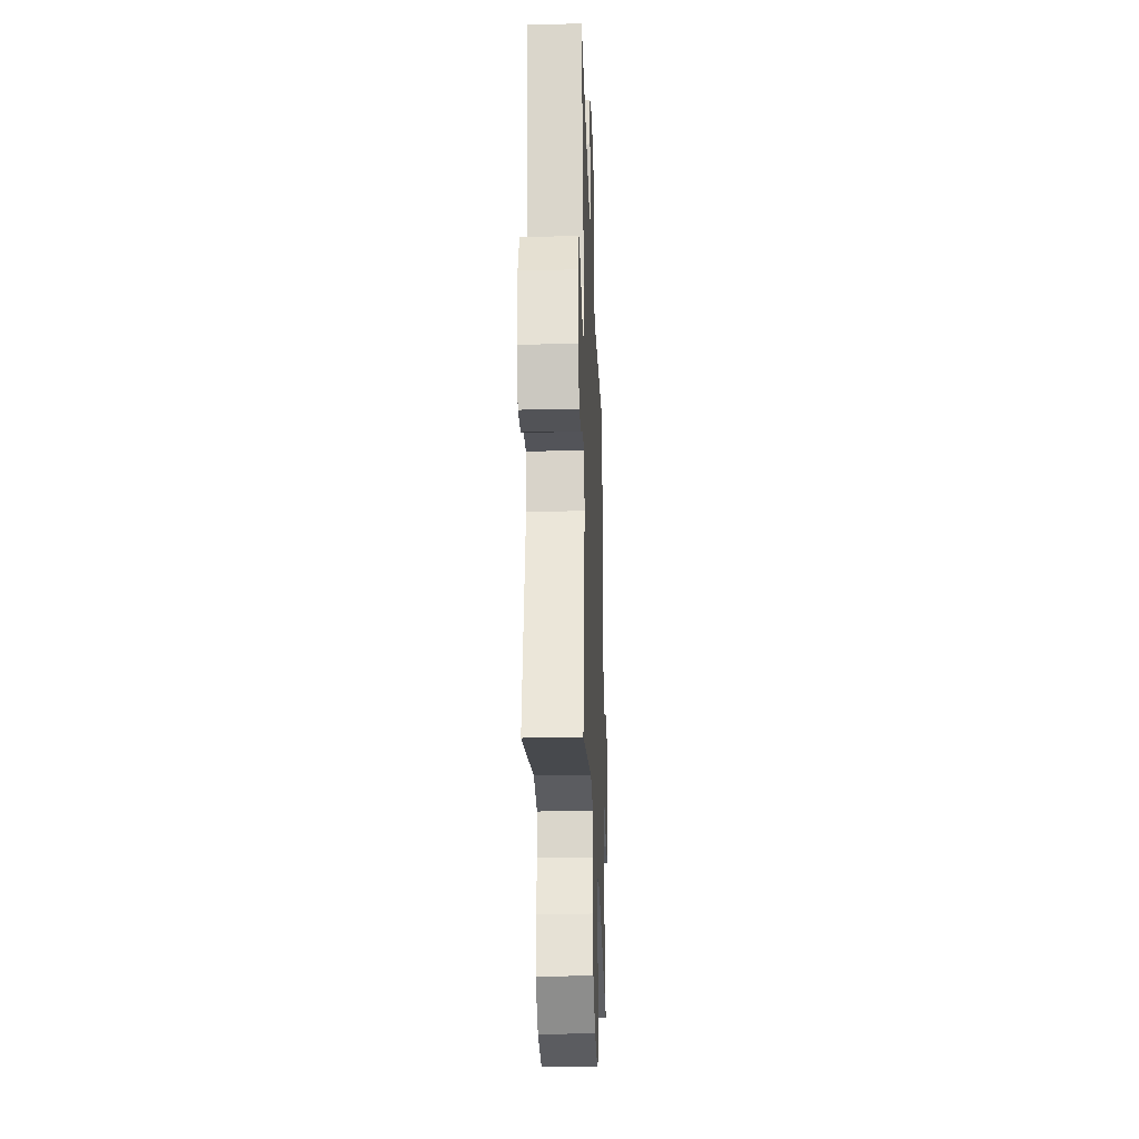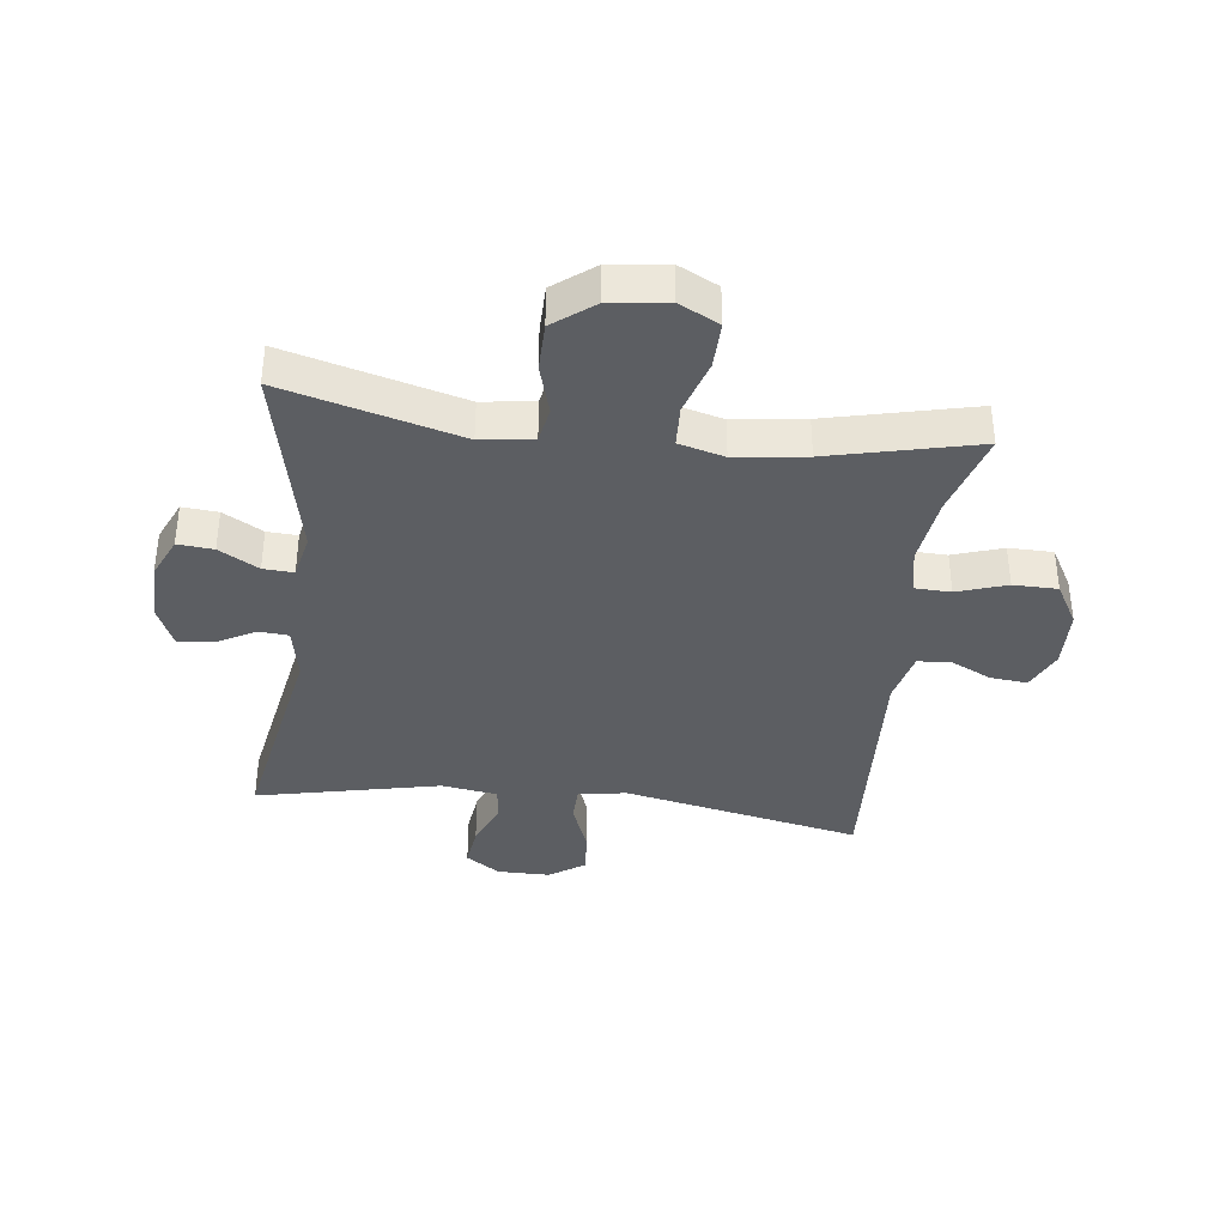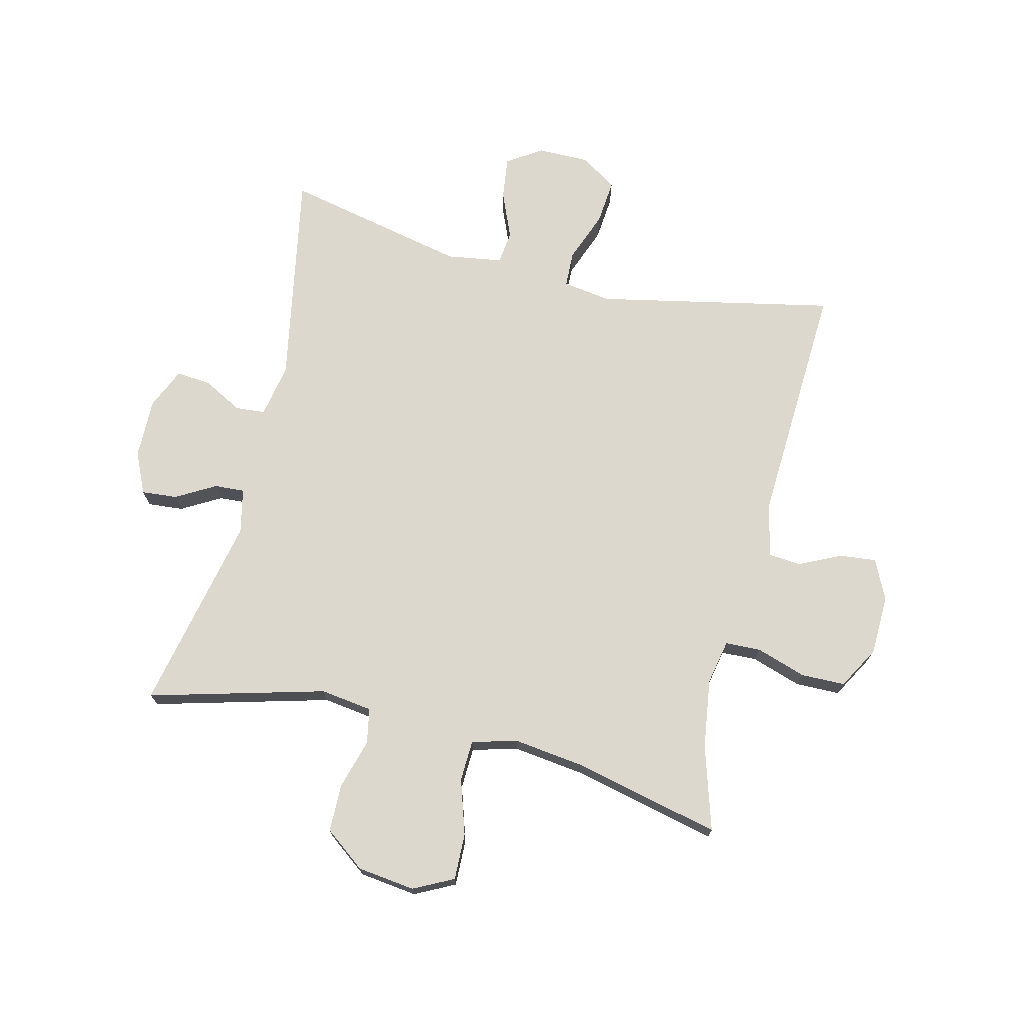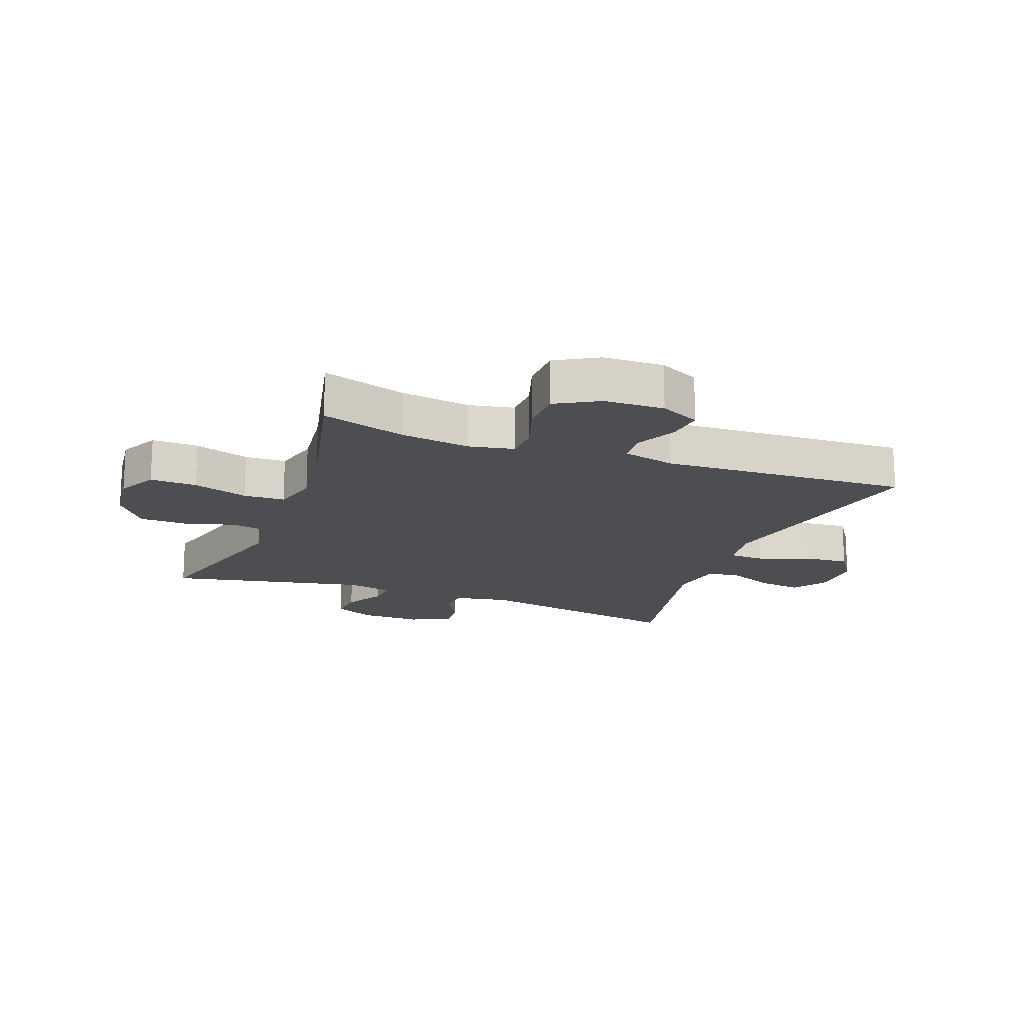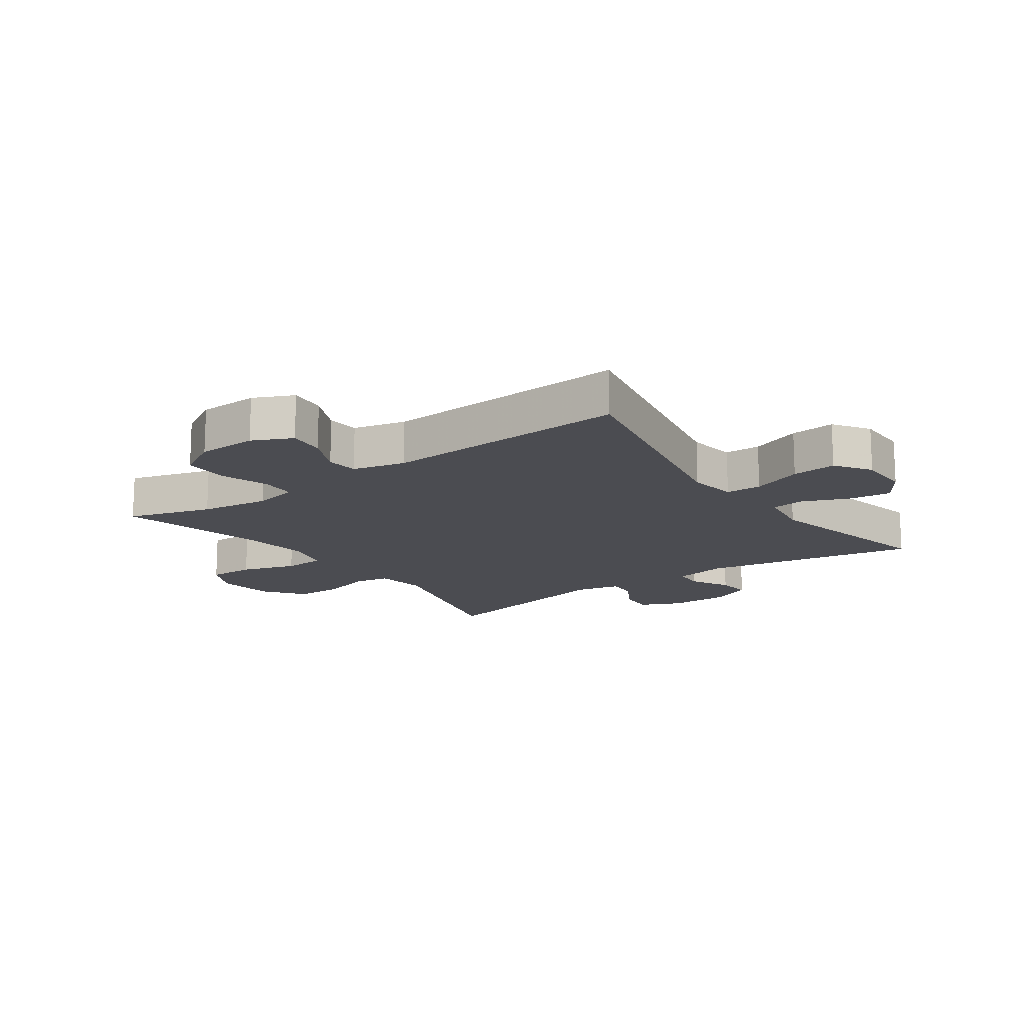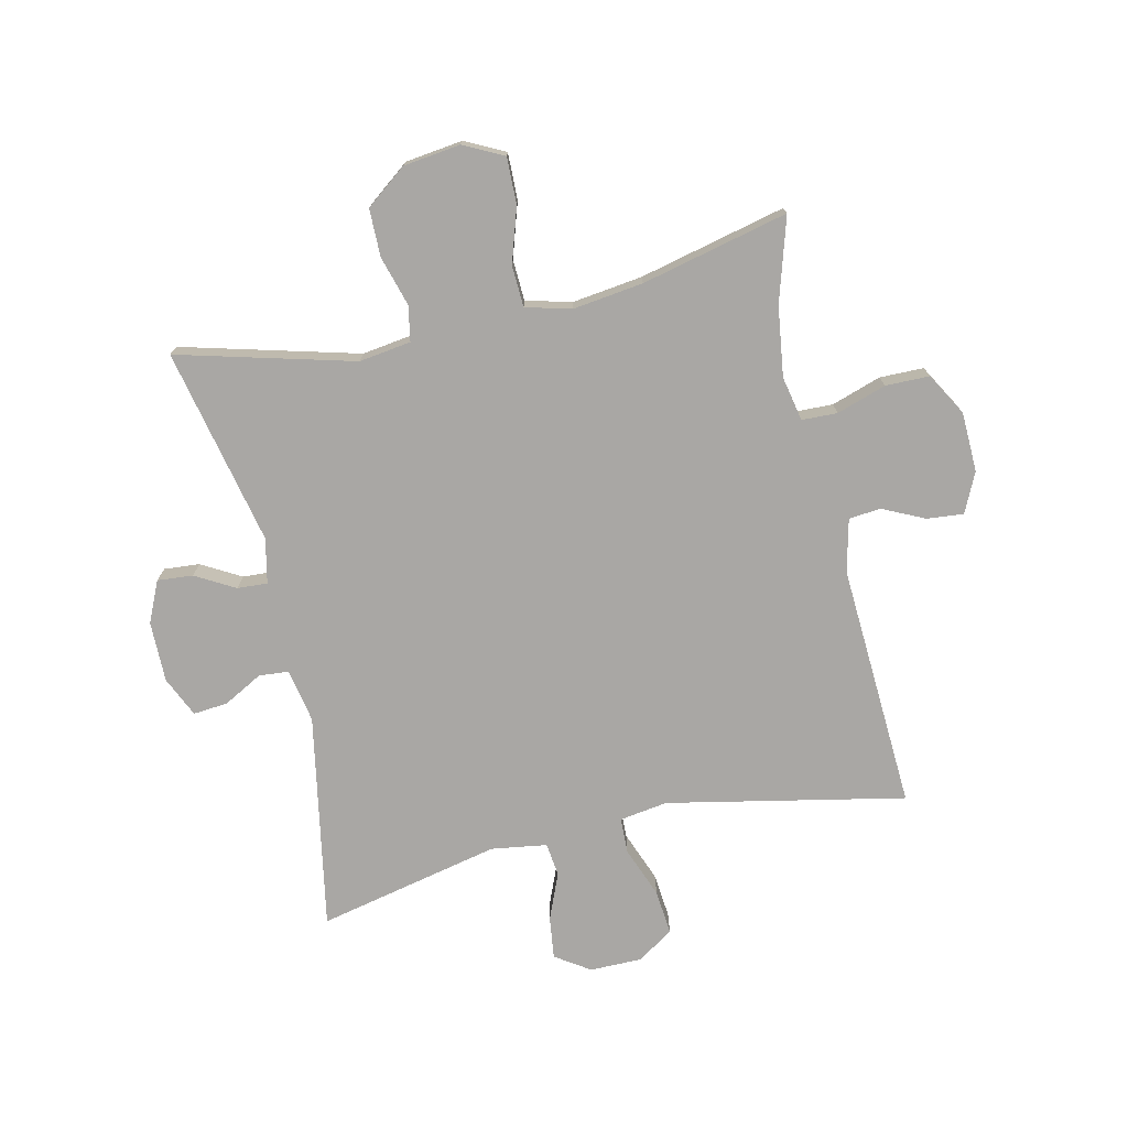
<metadata>
{"format":"obj","ext":"obj","renderer":"f3d","projection":"perspective","resolution":1024,"background":"white","views":[{"elev":-27.3,"azim":92.1,"up":"+Z"},{"elev":-37.6,"azim":173.1,"up":"+Y"},{"elev":72.3,"azim":-166.4,"up":"+Y"},{"elev":-17.2,"azim":-110.8,"up":"+Y"},{"elev":-15.3,"azim":-54.4,"up":"+Y"},{"elev":-74.7,"azim":-167.1,"up":"+Y"}]}
</metadata>
<code>
v 0.5 0.07 -0.5
v 0.209 0.07 -0.422
v 0.123 0.07 -0.434
v 0.112 0.07 -0.492
v 0.136 0.07 -0.575
v 0.135 0.07 -0.654
v 0.068 0.07 -0.705
v -0.027 0.07 -0.717
v -0.093 0.07 -0.684
v -0.091 0.07 -0.607
v -0.062 0.07 -0.516
v -0.065 0.07 -0.448
v -0.14 0.07 -0.428
v -0.257 0.07 -0.443
v -0.5 0.07 -0.5
v -0.458 0.07 -0.361
v -0.442 0.07 -0.246
v -0.457 0.07 -0.172
v -0.516 0.07 -0.17
v -0.598 0.07 -0.197
v -0.671 0.07 -0.196
v -0.711 0.07 -0.126
v -0.714 0.07 -0.027
v -0.683 0.07 0.039
v -0.622 0.07 0.033
v -0.553 0.07 0
v -0.5 0.07 0.005
v -0.479 0.07 0.092
v -0.5 0.07 0.5
v -0.107 0.07 0.419
v -0.027 0.07 0.431
v -0.025 0.07 0.49
v -0.057 0.07 0.574
v -0.064 0.07 0.648
v -0.005 0.07 0.688
v 0.082 0.07 0.688
v 0.139 0.07 0.65
v 0.13 0.07 0.58
v 0.098 0.07 0.503
v 0.105 0.07 0.448
v 0.197 0.07 0.434
v 0.5 0.07 0.5
v 0.434 0.07 0.143
v 0.451 0.07 0.054
v 0.5 0.07 0.05
v 0.565 0.07 0.085
v 0.622 0.07 0.09
v 0.652 0.07 0.023
v 0.651 0.07 -0.077
v 0.62 0.07 -0.145
v 0.561 0.07 -0.14
v 0.496 0.07 -0.103
v 0.446 0.07 -0.1
v 0.43 0.07 -0.174
v 0.5 0 -0.5
v 0.209 0 -0.422
v 0.123 0 -0.434
v 0.112 0 -0.492
v 0.136 0 -0.575
v 0.135 0 -0.654
v 0.068 0 -0.705
v -0.027 0 -0.717
v -0.093 0 -0.684
v -0.091 0 -0.607
v -0.062 0 -0.516
v -0.065 0 -0.448
v -0.14 0 -0.428
v -0.257 0 -0.443
v -0.5 0 -0.5
v -0.458 0 -0.361
v -0.442 0 -0.246
v -0.457 0 -0.172
v -0.516 0 -0.17
v -0.598 0 -0.197
v -0.671 0 -0.196
v -0.711 0 -0.126
v -0.714 0 -0.027
v -0.683 0 0.039
v -0.622 0 0.033
v -0.553 0 0
v -0.5 0 0.005
v -0.479 0 0.092
v -0.5 0 0.5
v -0.107 0 0.419
v -0.027 0 0.431
v -0.025 0 0.49
v -0.057 0 0.574
v -0.064 0 0.648
v -0.005 0 0.688
v 0.082 0 0.688
v 0.139 0 0.65
v 0.13 0 0.58
v 0.098 0 0.503
v 0.105 0 0.448
v 0.197 0 0.434
v 0.5 0 0.5
v 0.434 0 0.143
v 0.451 0 0.054
v 0.5 0 0.05
v 0.565 0 0.085
v 0.622 0 0.09
v 0.652 0 0.023
v 0.651 0 -0.077
v 0.62 0 -0.145
v 0.561 0 -0.14
v 0.496 0 -0.103
v 0.446 0 -0.1
v 0.43 0 -0.174
f 49 50 51 52
f 49 52 53
f 48 49 53
f 45 46 47 48
f 44 45 48 53
f 43 44 53 54
f 41 42 43
f 40 41 43 54
f 36 37 38 39
f 34 35 36 39
f 32 33 34 39
f 31 32 39 40
f 30 31 40 54
f 28 29 30 54
f 23 24 25 26
f 23 26 27
f 22 23 27
f 19 20 21 22
f 18 19 22 27
f 14 15 16
f 13 14 16 17
f 12 13 17 18
f 8 9 10 11
f 8 11 12
f 7 8 12
f 4 5 6 7
f 3 4 7 12
f 2 3 12 18
f 18 27 28 54
f 1 2 18 54
f 106 105 104 103
f 107 106 103
f 107 103 102
f 102 101 100 99
f 107 102 99 98
f 108 107 98 97
f 97 96 95
f 108 97 95 94
f 93 92 91 90
f 93 90 89 88
f 93 88 87 86
f 94 93 86 85
f 108 94 85 84
f 108 84 83 82
f 80 79 78 77
f 81 80 77
f 81 77 76
f 76 75 74 73
f 81 76 73 72
f 70 69 68
f 71 70 68 67
f 72 71 67 66
f 65 64 63 62
f 66 65 62
f 66 62 61
f 61 60 59 58
f 66 61 58 57
f 72 66 57 56
f 108 82 81 72
f 108 72 56 55
f 1 55 56 2
f 2 56 57 3
f 3 57 58 4
f 4 58 59 5
f 5 59 60 6
f 6 60 61 7
f 7 61 62 8
f 8 62 63 9
f 9 63 64 10
f 10 64 65 11
f 11 65 66 12
f 12 66 67 13
f 13 67 68 14
f 14 68 69 15
f 15 69 70 16
f 16 70 71 17
f 17 71 72 18
f 18 72 73 19
f 19 73 74 20
f 20 74 75 21
f 21 75 76 22
f 22 76 77 23
f 23 77 78 24
f 24 78 79 25
f 25 79 80 26
f 26 80 81 27
f 27 81 82 28
f 28 82 83 29
f 29 83 84 30
f 30 84 85 31
f 31 85 86 32
f 32 86 87 33
f 33 87 88 34
f 34 88 89 35
f 35 89 90 36
f 36 90 91 37
f 37 91 92 38
f 38 92 93 39
f 39 93 94 40
f 40 94 95 41
f 41 95 96 42
f 42 96 97 43
f 43 97 98 44
f 44 98 99 45
f 45 99 100 46
f 46 100 101 47
f 47 101 102 48
f 48 102 103 49
f 49 103 104 50
f 50 104 105 51
f 51 105 106 52
f 52 106 107 53
f 53 107 108 54
f 54 108 55 1

</code>
